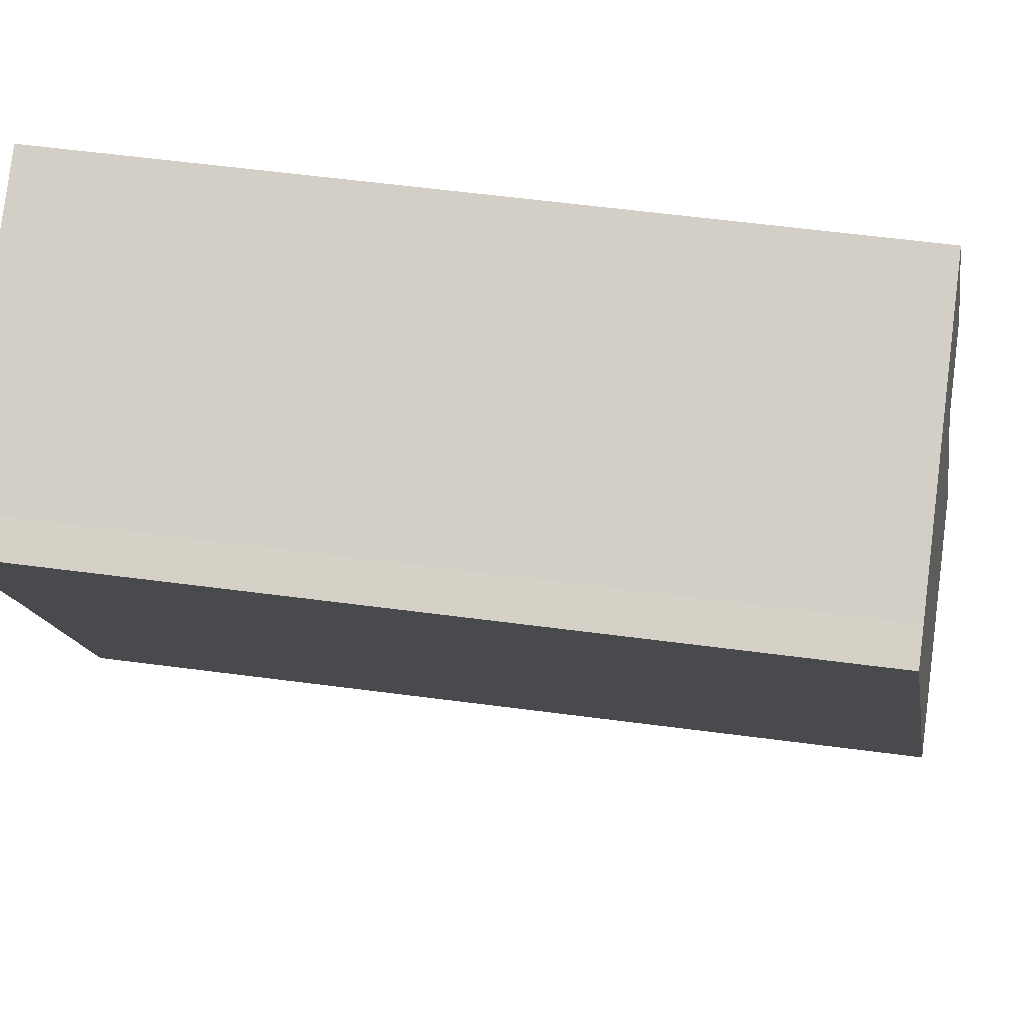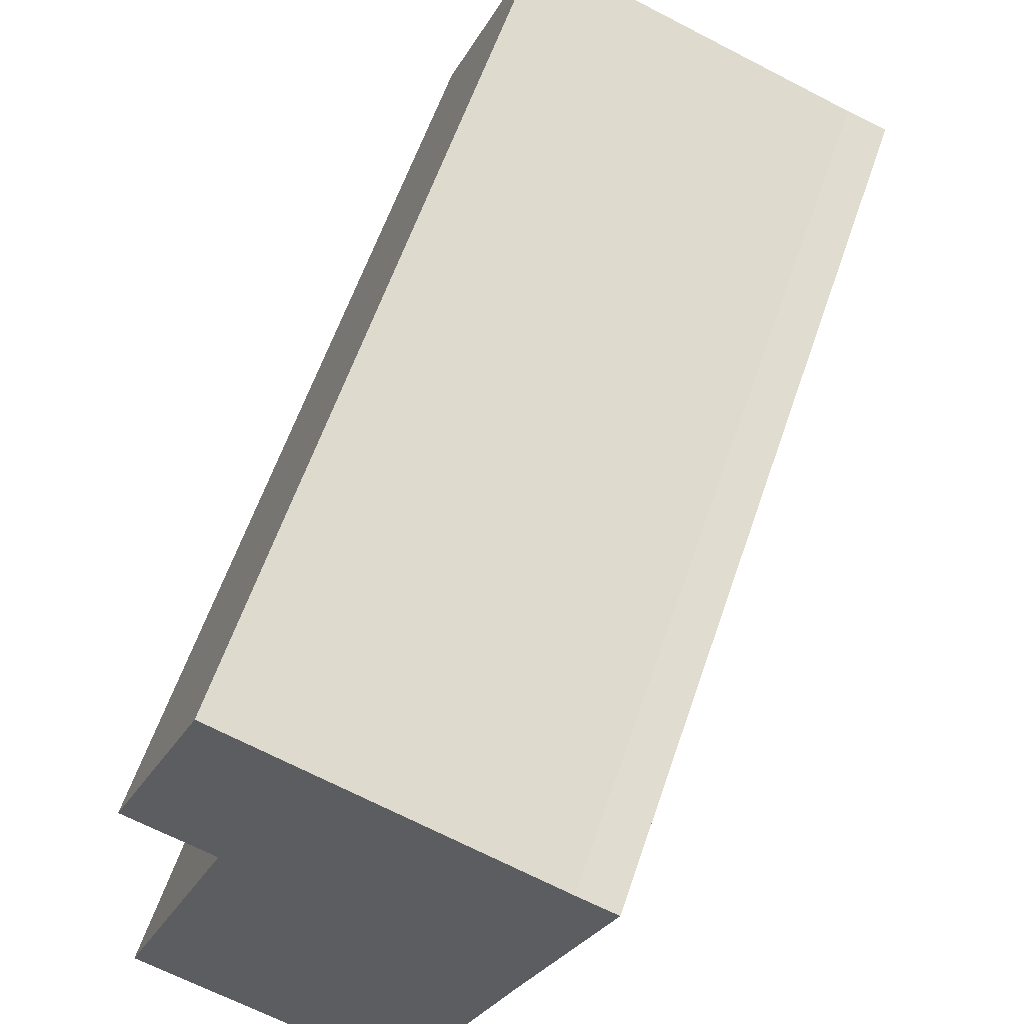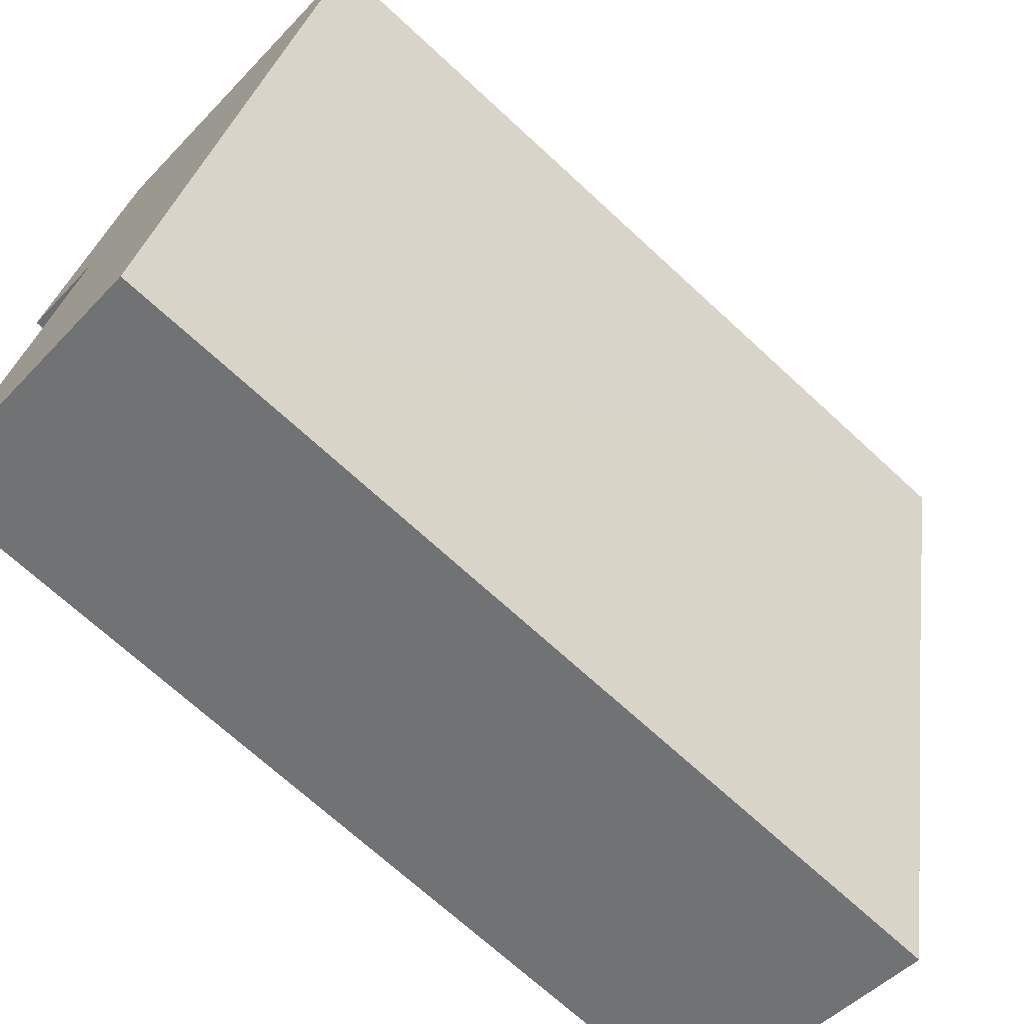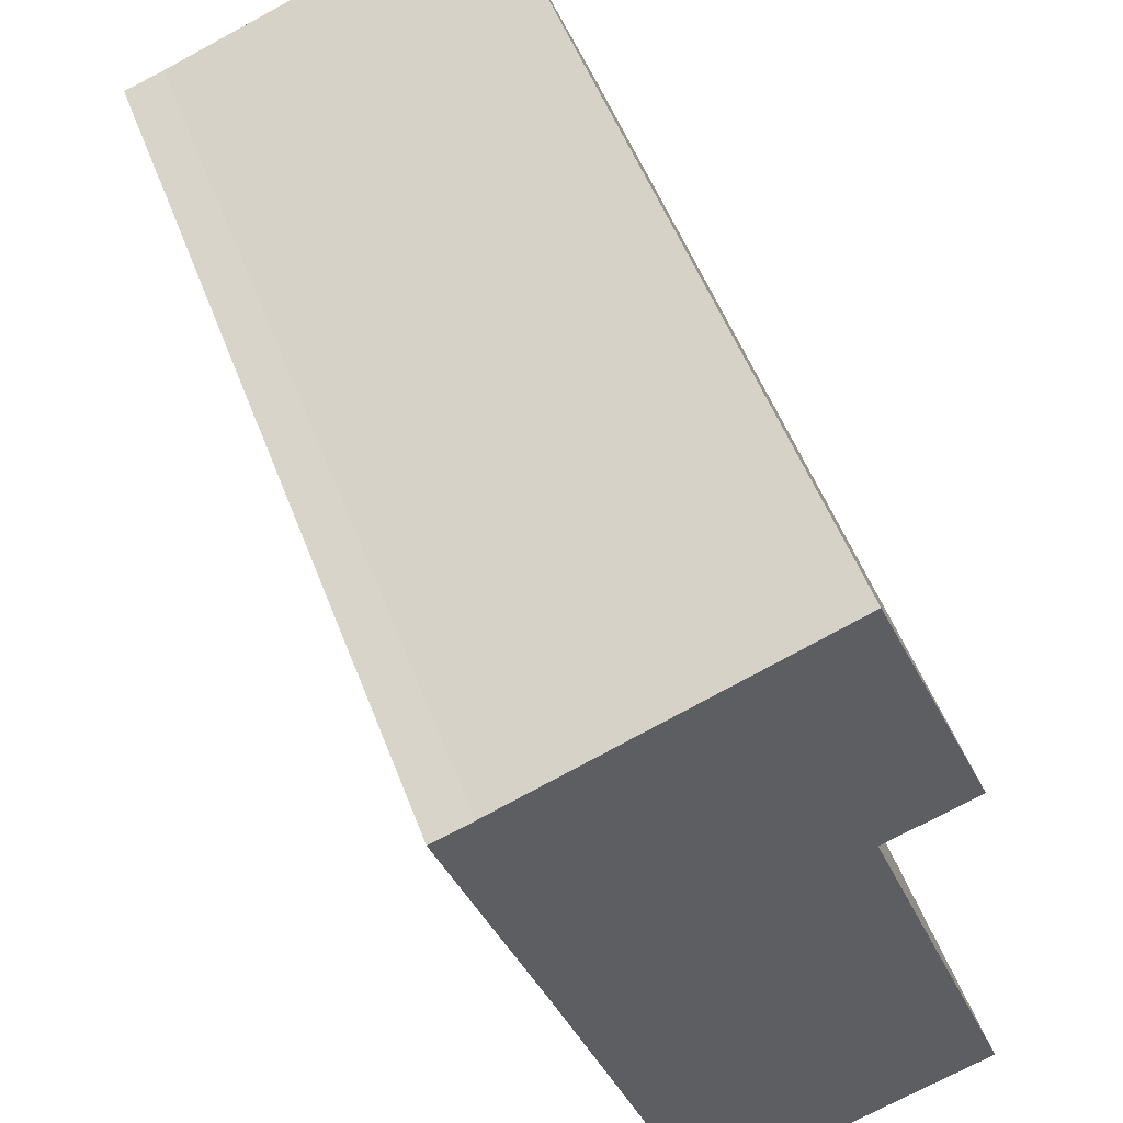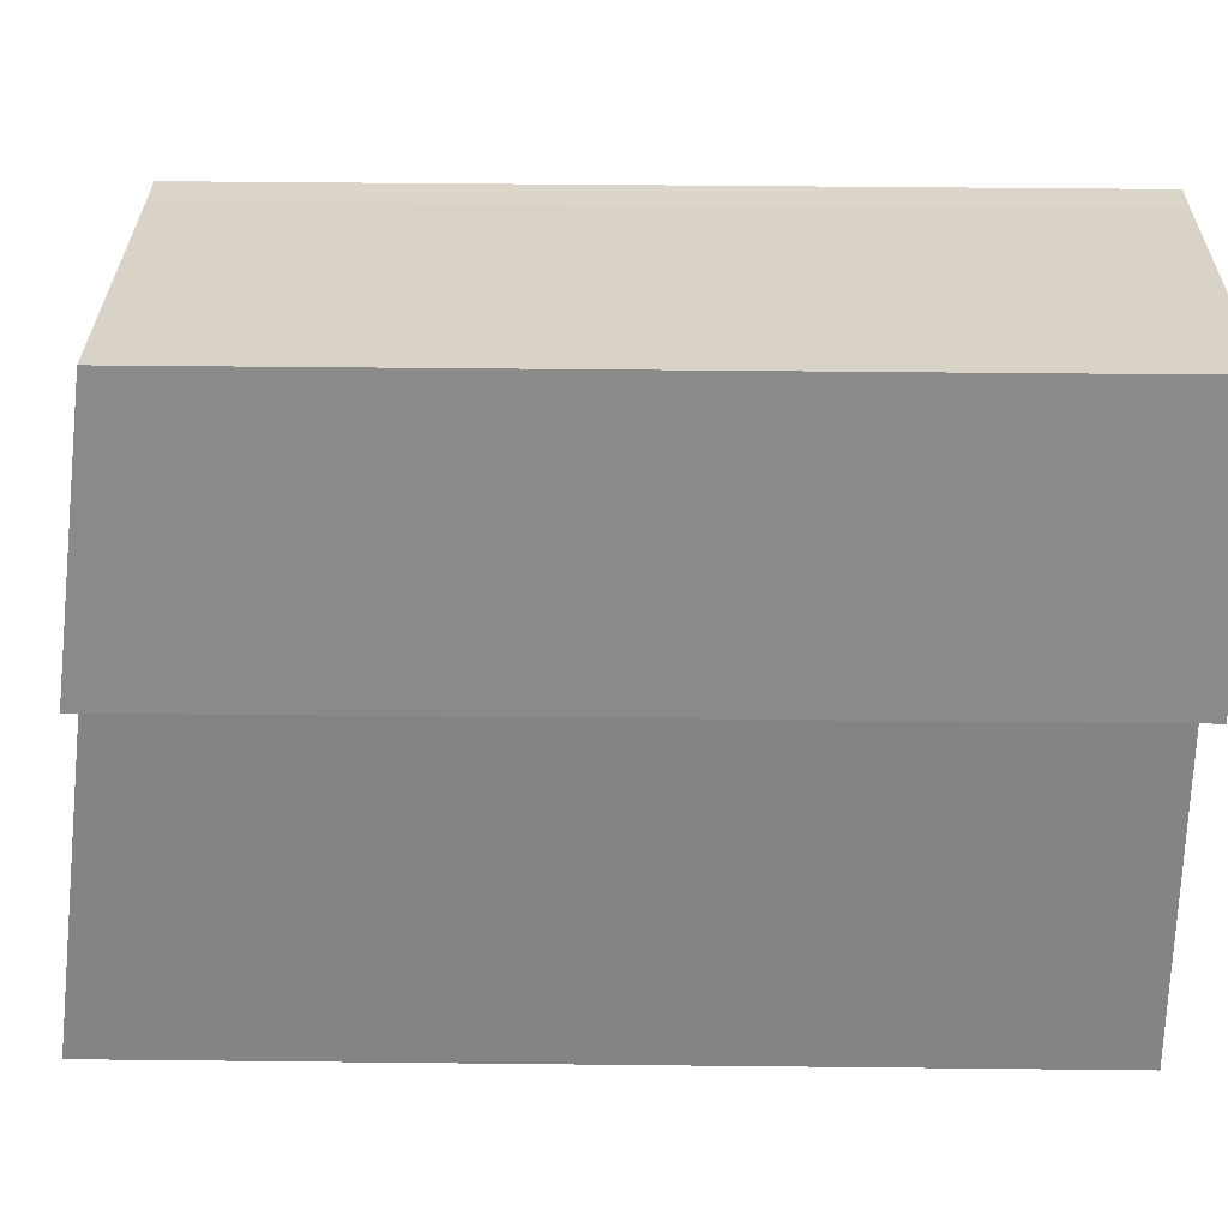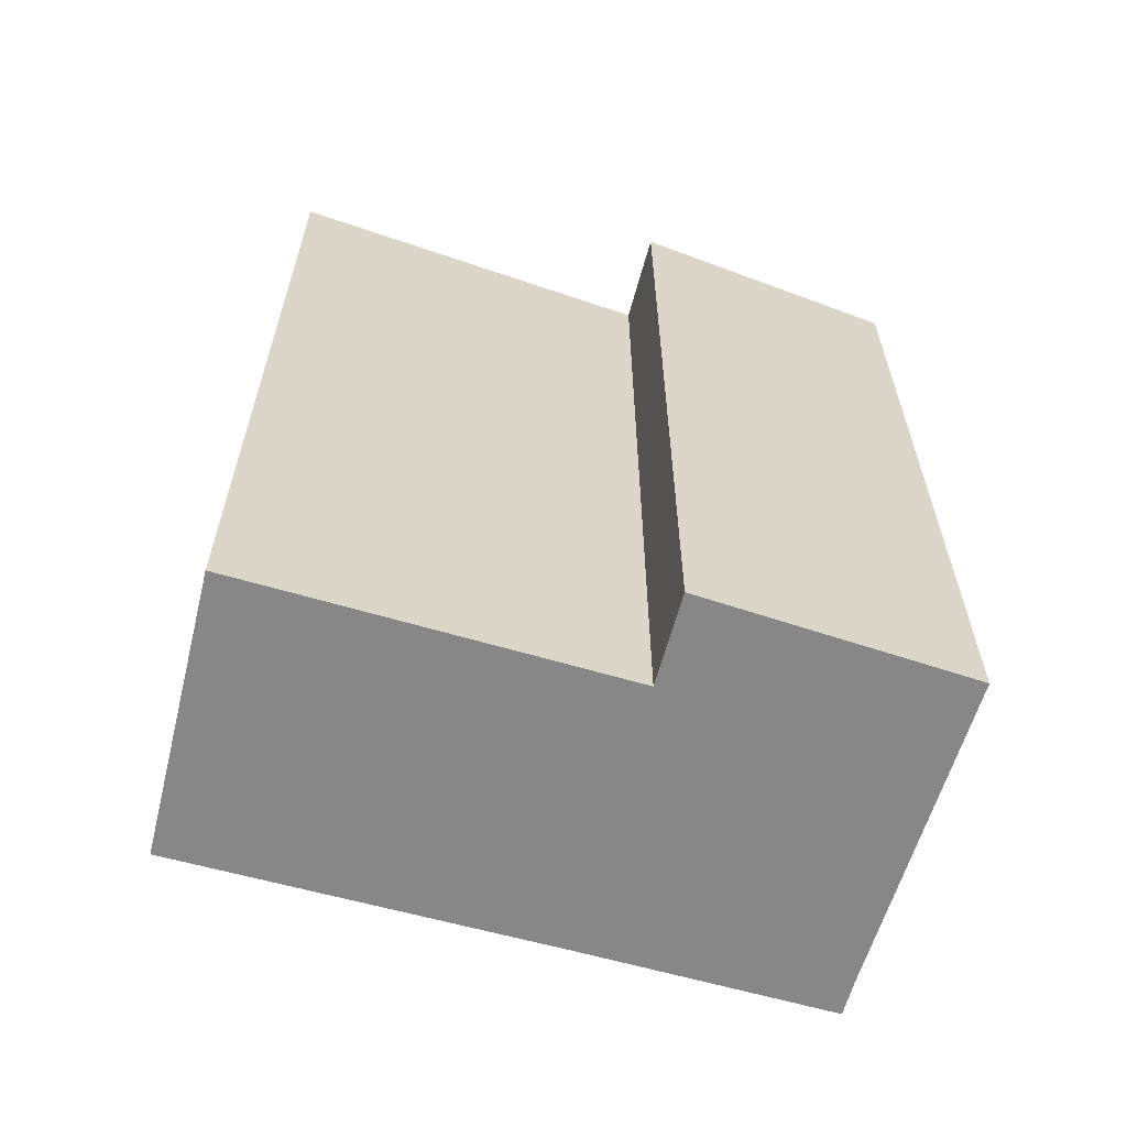
<metadata>
{"format":"obj","ext":"obj","renderer":"f3d","projection":"perspective","resolution":1024,"background":"white","views":[{"elev":60.3,"azim":97.6,"up":"+Z"},{"elev":60.0,"azim":18.8,"up":"+Z"},{"elev":-69.7,"azim":47.2,"up":"+Z"},{"elev":53.5,"azim":159.4,"up":"+Z"},{"elev":48.0,"azim":-89.3,"up":"+Z"},{"elev":-62.5,"azim":-87.1,"up":"+Y"}]}
</metadata>
<code>
v  0 14.28 8.743e-16
v  2.053 13.54 5.784
v  2.212 14.26 -0.658
v  0.044 14.26 0.125
v  6.33 13.52 4.389
v  7.099 13.02 8.527
v  7.694 13.02 8.332
v  5.117 13.98 0.792
v  4.408 14.25 -1.311
v  4.343 14.25 -1.292
v  2.235 13.02 10.28
v  0.639 13.54 6.243
v  4.408 8.028e-17 -1.311
v  2.212 4.029e-17 -0.658
v  0 0 0
v  4.343 7.911e-17 -1.292
v  0.639 -3.823e-16 6.243
v  2.053 -3.542e-16 5.784
v  0.044 -7.654e-18 0.125
v  2.235 -6.297e-16 10.28
v  7.099 -5.221e-16 8.527
v  7.694 -5.102e-16 8.332
v  5.117 -4.85e-17 0.792
v  6.33 -2.687e-16 4.389
g defaultobject
f 1 2 3
f 2 1 4
f 5 6 7
f 6 5 8
f 6 8 9
f 6 9 10
f 6 10 3
f 6 3 11
f 11 3 2
f 11 2 12
f 13 10 9
f 10 13 3
f 3 13 1
f 1 13 14
f 1 14 15
f 14 13 16
f 2 17 12
f 17 2 18
f 15 4 1
f 4 15 2
f 2 15 18
f 18 15 19
f 17 11 12
f 11 17 20
f 20 6 11
f 6 20 21
f 21 7 6
f 7 21 22
f 8 13 9
f 13 8 5
f 13 5 7
f 13 7 23
f 23 7 24
f 24 7 22
f 17 21 20
f 21 17 22
f 22 17 18
f 22 18 24
f 24 18 19
f 24 19 23
f 23 19 15
f 23 15 14
f 23 14 13
f 13 14 16

</code>
